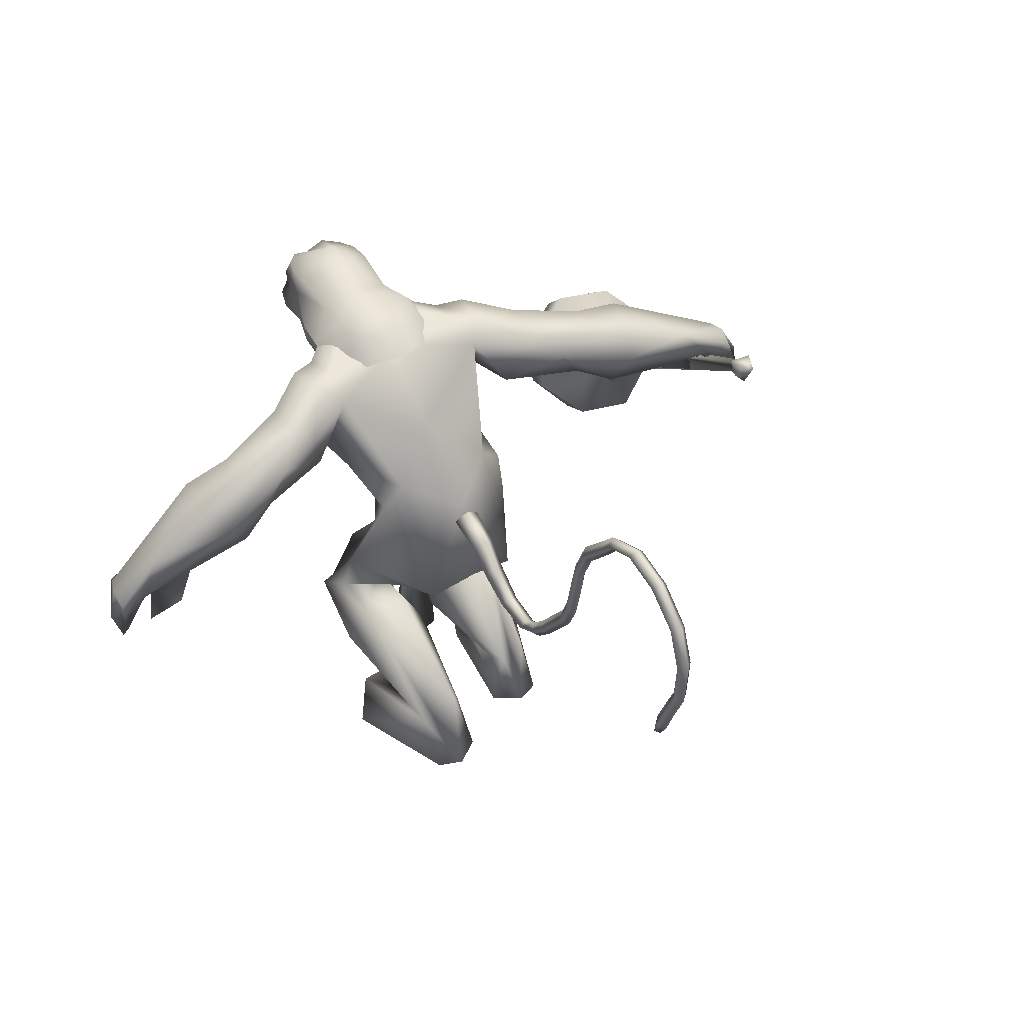
<metadata>
{"format":"obj","ext":"obj","renderer":"f3d","projection":"perspective","resolution":1024,"background":"white","views":[{"elev":46.6,"azim":-125.6,"up":"+Z"}]}
</metadata>
<code>
o body_mesh15-geometry.001
v -0.9635 -0.634 0.8964
v 0.806 -0.2316 1.094
v -0.727 -0.5224 0.8169
v 0.6569 -0.5896 2.059
v 0.611 -1.317 2.151
v 1.569 -0.6236 2.027
v 1.548 -1.256 2.115
v 1.996 -1.541 2.06
v 0.892 -1.687 1.477
v -1.255 -0.8312 -0.08952
v 0.5484 -0.7461 0.8146
v 1.783 -0.452 1.609
v 2.391 -0.678 2.541
v 2.1 -0.1609 2.383
v -0.3362 -1.023 3.477
v 0.1116 -0.2966 3.126
v -1.005 -0.6941 3.612
v -1.052 0.07183 3.795
v -0.7228 0.05691 5.243
v -0.9721 0.8533 3.668
v -0.05123 0.8329 5.598
v 0.01105 1.171 5.218
v -0.1733 -0.7696 5.585
v -0.1045 -1.135 5.255
v 0.3835 -1.574 3.822
v 2.306 -1.288 1.864
v 0.3434 -1.3 0.787
v -0.7026 -1.217 0.6334
v -0.2253 -1.018 0.7199
v -1.115 -1.207 -0.1196
v 0.5188 -1.934 -0.1199
v 0.7578 -0.7467 -0.1539
v 1.251 -1.262 -0.1928
v 1.275 -0.971 0.05926
v 1.213 -1.503 0.07624
v -0.03207 -0.6989 0.3501
v 0.4123 -1.098 4.508
v 0.8467 -0.5829 4.104
v 0.4687 -0.000589 3.347
v 0.7633 -0.02981 3.587
v 0.931 -0.04734 4.024
v 0.9532 -0.7693 4.973
v 1.439 -0.04757 4.763
v 0.9922 -1.202 5.48
v 0.3306 0.05801 6.333
v 1.106 1.19 5.396
v 1.529 1.58 6.056
v 0.8027 1.35 7.2
v 0.7426 1.932 6.215
v 0.6373 2.054 6.873
v 1.21 1.658 7.474
v 0.8415 2.352 7.108
v 1.874 1.658 7.243
v 1.974 1.266 7.212
v 1.336 1.266 7.436
v 2.676 0.3785 7.428
v 2.615 -0.007753 7.521
v 1.284 0.0457 7.399
v 0.6828 -1.203 7.259
v 1.394 -1.601 6.165
v 2.013 -1.253 5.871
v 1.017 0.7205 4.928
v 0.5405 1.062 4.418
v 0.8731 0.5017 4.032
v -0.3281 0.03853 3.283
v 0.03337 0.3778 3.128
v -0.3353 1.131 3.559
v 2.114 1.172 5.794
v 2.37 -0.02819 5.757
v 1.877 -1.536 6.424
v 2.363 0.0232 6.242
v 1.855 -1.806 6.91
v 2.357 -0.5389 6.596
v 1.886 -1.237 7.26
v 2.666 -0.3875 7.395
v 1.242 -1.158 7.495
v 2.946 -0.4379 6.899
v 2.88 0.01783 6.465
v 2.958 0.4449 6.927
v 3.107 0.453 6.574
v 3.385 0.4947 7.465
v 3.468 0.5248 7.303
v 3.041 0.1495 7.938
v 2.37 0.5704 6.615
v 2.003 1.488 6.332
v 1.38 2.136 5.951
v 1.667 2.474 6.182
v 0.5114 3.052 6.083
v 1.1 3.115 5.857
v 0.4901 3.585 5.576
v 0.4017 2.766 6.76
v 0.3082 4.001 6.105
v 0.6044 4.107 6.515
v 1.474 4.083 6.35
v 1.284 3.385 6.692
v 1.49 2.319 7.01
v 2.041 1.741 6.798
v 1.439 3.288 6.188
v 1.36 3.509 5.457
v 1.716 3.727 5.769
v 0.9101 4.498 4.981
v 0.9893 5.364 4.795
v 1.086 5.046 5.371
v 1.411 4.584 4.748
v 0.9941 5.77 4.814
v 1.301 5.759 4.922
v 1.563 5.635 4.882
v 1.787 4.998 4.926
v 0.7872 4.788 4.534
v 1.08 5.278 4.099
v 1.304 5.081 4.607
v 1.557 5.472 3.848
v 1.779 5.568 4.672
v 1.147 5.778 3.961
v 1.301 5.881 4.351
v 1.873 5.511 4.245
v 1.514 5.782 4.231
v 1.327 5.676 3.761
v 0.929 5.779 4.288
v 3.13 -0.3948 7.795
v 3.079 -0.4182 6.529
v 3.076 0.03928 6.245
v 3.408 0.2355 6.303
v 3.378 -0.2044 6.301
v 3.727 -0.4235 6.83
v 3.266 -0.5474 7.33
v 3.583 -0.1194 6.675
v 3.544 0.2151 6.534
v 3.746 0.4043 6.855
v 4.023 0.382 7.143
v 4.139 -0.01813 7.026
v 4.011 -0.4238 7.12
v 3.85 -0.01274 6.736
v 3.691 0.004682 6.441
v 3.389 -0.5317 7.412
v 0.52 -1.751 6.253
v 1.113 -2.258 6.062
v 0.9989 -1.495 7.504
v 0.3527 -2.165 7.087
v -0.05474 -2.544 6.798
v 0.05447 -2.944 6.17
v 1.311 -2.644 6.373
v 0.6604 -3.361 6.906
v 0.8784 -3.387 6.41
v 0.6437 -4.179 6.681
v -0.1676 -3.857 6.803
v -0.432 -3.749 6.371
v -0.1333 -3.573 5.762
v 1.11 -2.314 7.155
v 1.69 -1.648 7.324
v 0.6207 -3.196 6.021
v 0.7079 -3.826 5.677
v 0.9739 -4.075 6.049
v -0.1472 -5.165 5.984
v -0.07165 -4.718 5.38
v 0.4435 -5.041 5.226
v 0.5823 -5.165 5.609
v 0.0628 -5.99 5.685
v -0.218 -6.002 5.76
v -0.5198 -5.934 5.661
v -0.3953 -5.575 5.522
v -0.0867 -5.538 5.342
v 0.1611 -5.487 5.175
v 0.4166 -6.099 5.195
v 0.2638 -6.06 5.479
v -0.315 -6.264 5.247
v -0.4622 -6.221 4.843
v 0.1326 -5.732 4.634
v -0.004272 -6.14 4.64
v -0.2801 -6.245 4.622
v -0.09465 -6.281 5.102
v -0.6342 -6.059 5.157
v 1.26 0.6503 2.139
v 1.302 1.287 2.189
v 0.5216 1.612 3.739
v 1.991 1.192 1.707
v 2.167 0.5817 2.34
v 1.811 0.1121 2.322
v 1.406 0.4203 1.728
v 0.3396 0.6786 2.321
v 0.4005 0.2358 1.388
v -1.331 0.7332 1.102
v -1.244 0.5946 0.8894
v -1.578 0.5128 -0.07513
v -1.879 0.9639 -0.008441
v -1.664 1.316 -0.07796
v 0.1977 0.6524 -0.1572
v 0.09102 1.859 -0.1267
v 0.7449 1.11 -0.1977
v 0.7331 1.355 0.07063
v -1.192 1.281 0.6499
v 0.3523 1.413 2.355
v 0.5948 1.708 1.644
v 1.747 1.506 1.995
v 0.1849 0.7315 1.007
v 0.01752 1.297 0.9424
v -0.7177 1.029 0.7719
v -0.5901 0.6935 0.3468
v 0.7369 0.8189 0.05522
v -0.9349 -0.4185 -0.1155
v 0.9503 0.04205 4.707
v 0.8856 -0.2355 4.664
v 1.213 0.3361 0.3809
v 1.075 -0.4399 0.1913
v 0.7389 0.1305 4.705
v 0.8018 0.5477 0.3809
f 1 2 3
f 4 2 1
f 4 5 6
f 6 5 7
f 5 8 7
f 5 9 8
f 4 1 5
f 5 1 10
f 2 11 3
f 12 11 2
f 12 13 11
f 12 14 13
f 6 14 12
f 15 6 7
f 15 16 6
f 16 15 17
f 17 15 25
f 15 7 25
f 7 8 25
f 9 26 8
f 9 27 26
f 28 27 9
f 28 29 27
f 30 31 28
f 32 31 30
f 32 33 31
f 32 34 33
f 34 29 35
f 36 29 34
f 28 35 29
f 35 28 31
f 31 33 35
f 34 35 33
f 3 29 36
f 11 29 3
f 27 29 11
f 26 27 11
f 26 11 13
f 25 8 26
f 25 26 37
f 38 37 26
f 40 38 39
f 41 38 40
f 37 38 41
f 24 42 44
f 23 24 44
f 45 19 23
f 45 21 19
f 21 47 46
f 48 47 21
f 48 49 47
f 48 50 49
f 51 50 48
f 51 52 50
f 53 51 54
f 51 55 54
f 55 51 48
f 55 57 56
f 57 55 58
f 55 48 58
f 58 48 45
f 48 21 45
f 59 45 23
f 23 44 60
f 60 44 61
f 61 44 42
f 61 42 43
f 43 41 62
f 43 42 41
f 63 41 64
f 41 40 64
f 64 40 39
f 65 66 39
f 66 65 18
f 18 65 16
f 65 39 16
f 39 38 13
f 38 26 13
f 39 13 14
f 6 39 14
f 16 39 6
f 18 16 17
f 20 175 67
f 21 46 22
f 22 46 62
f 68 62 46
f 68 43 62
f 69 43 68
f 69 61 43
f 60 61 70
f 69 70 61
f 71 70 69
f 71 72 70
f 73 72 71
f 73 74 72
f 75 74 73
f 75 76 74
f 76 58 59
f 57 58 76
f 57 76 75
f 75 73 77
f 77 73 71
f 77 71 78
f 79 78 71
f 79 80 78
f 81 82 79
f 56 81 79
f 83 81 56
f 83 56 57
f 56 79 84
f 79 71 84
f 84 71 97
f 71 85 97
f 71 69 85
f 85 69 68
f 47 85 68
f 86 85 47
f 85 86 87
f 88 89 86
f 88 90 89
f 91 90 88
f 92 90 91
f 91 93 92
f 93 52 95
f 52 93 91
f 91 88 49
f 88 86 49
f 49 86 47
f 91 49 50
f 50 52 91
f 52 96 95
f 52 51 96
f 51 53 96
f 96 53 97
f 97 53 54
f 97 54 84
f 56 84 54
f 54 55 56
f 85 87 97
f 96 97 87
f 95 96 87
f 87 86 89
f 87 89 98
f 98 89 99
f 90 99 89
f 94 98 100
f 95 98 94
f 95 87 98
f 93 95 94
f 98 99 100
f 90 101 99
f 92 101 90
f 92 102 101
f 92 103 102
f 93 103 92
f 93 94 103
f 100 99 104
f 101 104 99
f 102 103 105
f 103 106 105
f 103 107 106
f 103 94 107
f 94 108 107
f 94 100 108
f 100 104 108
f 109 110 104
f 111 110 109
f 104 110 111
f 108 104 111
f 108 111 112
f 111 113 112
f 102 111 101
f 106 111 102
f 111 106 114
f 106 115 114
f 106 107 115
f 107 108 113
f 113 108 116
f 108 112 116
f 113 116 112
f 107 113 117
f 113 118 117
f 111 118 113
f 111 107 118
f 111 114 107
f 107 114 115
f 107 117 118
f 102 119 106
f 102 105 119
f 106 119 105
f 101 111 109
f 101 109 104
f 47 68 46
f 83 57 75
f 83 75 120
f 120 75 126
f 75 77 126
f 78 121 77
f 78 122 121
f 123 122 80
f 123 124 122
f 121 124 125
f 124 121 122
f 77 121 125
f 77 125 126
f 125 124 127
f 127 124 128
f 128 124 123
f 128 123 80
f 80 122 78
f 80 129 128
f 79 129 80
f 79 82 129
f 82 130 129
f 130 131 129
f 132 125 131
f 126 125 132
f 133 125 127
f 131 125 133
f 131 133 129
f 127 134 133
f 128 134 127
f 128 133 134
f 129 133 128
f 120 126 135
f 58 45 59
f 59 23 60
f 59 60 136
f 136 60 137
f 137 60 70
f 74 150 72
f 74 138 150
f 76 138 74
f 76 59 138
f 138 59 139
f 59 136 139
f 140 139 136
f 203 206 201
f 140 136 141
f 141 136 137
f 143 144 142
f 143 145 144
f 146 145 143
f 140 147 146
f 147 140 148
f 140 141 148
f 139 140 146
f 146 143 139
f 139 143 149
f 143 142 149
f 149 142 72
f 70 72 142
f 149 72 150
f 139 149 138
f 138 149 150
f 70 142 137
f 141 137 151
f 142 151 137
f 142 144 151
f 144 152 151
f 144 153 152
f 145 153 144
f 148 151 152
f 141 151 148
f 146 154 145
f 146 147 154
f 147 148 155
f 148 152 155
f 155 152 156
f 153 156 152
f 153 157 156
f 145 157 153
f 145 158 157
f 154 158 145
f 154 159 158
f 160 159 154
f 161 162 159
f 161 155 162
f 147 155 161
f 147 161 154
f 161 160 154
f 157 163 156
f 157 164 163
f 158 164 157
f 158 165 164
f 159 166 158
f 159 167 166
f 162 167 159
f 162 158 167
f 155 163 162
f 163 168 156
f 155 168 163
f 155 156 168
f 163 165 162
f 163 169 165
f 164 169 163
f 169 164 165
f 162 165 170
f 165 171 170
f 158 171 165
f 158 170 171
f 162 170 158
f 158 166 167
f 172 159 160
f 161 159 172
f 161 172 160
f 66 173 39
f 67 173 66
f 67 174 173
f 67 175 174
f 64 176 63
f 64 177 176
f 39 177 64
f 39 178 177
f 173 178 39
f 173 179 178
f 180 179 173
f 180 181 179
f 182 181 180
f 182 183 181
f 182 184 183
f 185 184 182
f 186 184 185
f 186 187 184
f 188 187 186
f 188 189 187
f 188 191 190
f 186 191 188
f 186 185 191
f 192 185 182
f 185 192 191
f 192 193 191
f 180 192 182
f 192 194 193
f 192 174 194
f 192 173 174
f 192 180 173
f 174 175 194
f 175 176 194
f 175 63 176
f 179 177 178
f 195 177 179
f 176 177 195
f 193 194 176
f 193 176 196
f 176 195 196
f 195 183 197
f 183 198 197
f 183 184 198
f 184 187 198
f 198 187 199
f 187 189 199
f 190 197 199
f 191 197 190
f 191 196 197
f 191 193 196
f 196 195 197
f 197 198 199
f 188 190 189
f 199 189 190
f 181 183 195
f 179 181 195
f 67 66 20
f 18 20 66
f 36 34 32
f 200 36 32
f 3 36 200
f 1 3 200
f 10 1 200
f 200 30 10
f 200 32 30
f 30 28 10
f 10 28 5
f 5 28 9
f 4 6 12
f 4 12 2
f 202 203 201
f 202 204 203
f 202 205 206
f 202 206 204
f 204 206 203
f 201 205 202
f 206 205 201
f 19 18 17
f 19 20 18
f 21 20 19
f 20 21 22
f 23 19 17
f 17 24 23
f 17 25 24
f 42 37 41
f 24 37 42
f 24 25 37
f 62 41 63
f 20 22 175
f 22 63 175
f 22 62 63
o Cylinder_Cylinder.001
v 3.402 -6.216 1.938
v -1.501 -5.627 5.863
v 3.302 -6.519 1.886
v -1.214 -5.597 5.957
v 3.429 -6.77 2.118
v 3.679 -6.496 2.366
v -1.282 -5.372 5.854
v 3.628 -6.213 2.222
v -1.573 -5.422 5.802
v -1.358 -5.673 6.129
v -1.286 -5.34 6.126
v -1.682 -5.397 6.111
v -1.696 -5.452 6.107
v -1.682 -5.499 6.136
v -1.649 -5.51 6.181
v -1.616 -5.479 6.215
v -1.603 -5.424 6.218
v -1.616 -5.378 6.189
v -1.521 -5.26 5.981
v 3.239 -6.351 1.576
v 3.328 -6.955 1.833
v 3.733 -6.96 2.358
v 3.955 -6.146 2.401
v 3.586 -5.919 1.898
v 3.57 -6.281 1.606
v 3.487 -6.721 1.622
v 3.756 -6.927 2.012
v 4.021 -6.56 2.259
v 3.841 -6.087 1.919
v 3.607 -7.536 1.204
v 4.764 -7.298 2.448
v 4.777 -5.539 1.989
v 3.438 -6.863 0.5281
v 4.262 -7.857 1.854
v 5.083 -6.365 2.491
v 4.232 -5.366 1.186
v 3.637 -5.907 0.6649
v 3.895 -7.749 0.8555
v 4.29 -6.983 0.05373
v 4.445 -7.719 0.516
v 4.995 -7.892 1.2
v 5.5 -7.41 1.791
v 5.736 -6.545 1.779
v 5.506 -5.794 1.377
v 5.011 -5.632 0.6486
v 4.438 -6.1 0.1118
v 5.137 -6.719 0.2977
v 5.194 -7.171 0.4847
v 5.5 -7.166 0.8713
v 5.572 -6.476 0.7883
v 5.339 -6.273 0.2105
v 5.077 -7.227 0.09821
v 5.632 -7.443 0.8783
v 5.914 -6.494 0.9758
v 5.554 -6.623 0.2351
v 5.453 -7.067 0.2262
v 5.725 -7.172 0.5981
v 5.826 -6.691 0.611
v 5.481 -6.861 -0.05772
v 5.564 -7.291 0.1573
v 5.877 -7.314 0.5495
v 6.062 -6.668 0.6203
v 5.769 -6.47 0.209
v 6.098 -6.987 0.06874
v 5.98 -7.088 0.1888
v 6.035 -6.834 0.2156
f 210 212 213
f 209 211 208
f 211 212 210
f 222 216 217
f 207 230 226
f 214 207 213
f 213 215 225
f 215 218 225
f 213 225 217
f 210 213 217
f 210 217 216
f 210 216 208
f 225 218 224
f 220 208 221
f 215 208 220
f 226 230 235
f 215 219 218
f 207 214 230
f 211 209 227
f 228 227 232
f 209 207 226
f 229 228 234
f 243 242 251
f 227 226 232
f 226 231 232
f 243 235 242
f 232 236 233
f 231 243 232
f 238 234 241
f 237 233 240
f 236 232 239
f 242 238 251
f 213 207 208
f 236 244 240
f 238 241 249
f 249 241 237
f 237 240 247
f 240 244 246
f 244 239 246
f 245 239 243
f 252 251 256
f 256 249 248
f 253 256 257
f 251 250 256
f 255 247 246
f 246 245 253
f 256 255 259
f 245 252 253
f 256 260 257
f 255 254 259
f 257 260 261
f 254 253 258
f 253 257 258
f 264 260 259
f 259 258 263
f 262 258 257
f 265 269 270
f 261 264 268
f 264 263 267
f 267 263 262
f 272 268 271
f 266 265 270
f 267 266 271
f 272 271 270
f 208 211 210
f 213 208 215
f 217 225 224
f 223 217 224
f 221 216 222
f 214 212 229
f 229 212 228
f 212 211 228
f 228 211 227
f 243 231 235
f 230 229 235
f 235 229 234
f 234 228 233
f 238 235 234
f 237 234 233
f 235 238 242
f 234 237 241
f 233 236 240
f 232 243 239
f 244 236 239
f 250 249 256
f 248 247 255
f 265 261 269
f 266 262 265
f 262 261 265
f 269 268 272
f 212 214 213
f 223 222 217
f 218 219 220
f 224 218 220
f 223 224 220
f 222 223 221
f 223 220 221
f 208 216 221
f 219 215 220
f 231 226 235
f 214 229 230
f 209 226 227
f 233 228 232
f 252 243 251
f 238 250 251
f 207 209 208
f 250 238 249
f 248 249 237
f 248 237 247
f 247 240 246
f 239 245 246
f 252 245 243
f 253 252 256
f 255 256 248
f 254 255 246
f 254 246 253
f 260 256 259
f 254 258 259
f 260 264 261
f 263 264 259
f 258 262 263
f 261 262 257
f 269 272 270
f 269 261 268
f 268 264 267
f 266 267 262
f 268 267 271
f 271 266 270
o tail_mesh15-geometry
v -0.8117 0.06471 4.945
v -1.648 0.1216 4.422
v -0.8301 0.2775 5.074
v -1.729 0.2955 4.55
v -0.9105 0.06697 5.262
v -1.834 0.1243 4.677
v -0.872 -0.1458 5.083
v -1.749 -0.04977 4.539
v -2.23 0.1606 4.107
v -2.251 0.31 4.251
v -2.288 0.1677 4.397
v -2.267 0.01823 4.255
v -3.219 0.2274 4.312
v -3.142 0.3499 4.419
v -3.081 0.233 4.528
v -3.153 0.1107 4.43
v -3.807 0.2791 5.079
v -3.7 0.3926 5.159
v -3.615 0.2673 5.239
v -3.718 0.1536 5.163
v -4.325 0.3331 6.014
v -4.198 0.4469 6.057
v -4.09 0.3218 6.103
v -4.212 0.2077 6.063
v -4.534 0.3689 7.096
v -4.425 0.4836 7.132
v -4.322 0.3586 7.178
v -4.438 0.2444 7.137
v -5.107 0.4251 8.105
v -5.027 0.539 8.185
v -4.953 0.4133 8.272
v -5.046 0.3001 8.187
v -5.887 0.4929 8.807
v -5.903 0.6104 8.916
v -5.939 0.4891 9.023
v -5.926 0.372 8.907
v -7.002 0.6207 8.427
v -7.09 0.7437 8.472
v -7.203 0.6284 8.508
v -7.109 0.5054 8.454
v -7.299 0.7317 7.341
v -7.388 0.8574 7.312
v -7.499 0.745 7.264
v -7.398 0.6188 7.292
v -7.001 0.7984 6.456
v -7.109 0.9251 6.423
v -7.224 0.8131 6.369
v -7.116 0.6864 6.402
v -6.988 0.8175 6.234
v -7.052 0.8924 6.215
v -7.12 0.8262 6.183
v -7.056 0.7513 6.202
v -4.745 0.392 7.655
v -4.67 0.2665 7.738
v -4.576 0.3798 7.82
v -4.651 0.5054 7.736
v -6.522 0.5565 8.728
v -6.559 0.4359 8.819
v -6.583 0.5536 8.933
v -6.535 0.6741 8.831
v -5.441 0.4528 8.559
v -5.383 0.3284 8.628
v -5.301 0.4422 8.713
v -5.362 0.5673 8.627
v -4.124 0.3088 5.531
v -4.034 0.1836 5.61
v -3.931 0.2977 5.682
v -4.018 0.4227 5.606
v -3.528 0.2536 4.681
v -3.445 0.1292 4.764
v -3.346 0.2439 4.84
v -3.428 0.3682 4.758
v -4.441 0.352 6.542
v -4.323 0.2264 6.588
v -4.203 0.3406 6.625
v -4.31 0.4656 6.582
v -7.274 0.6817 7.89
v -7.382 0.5665 7.918
v -7.483 0.6901 7.965
v -7.366 0.8048 7.938
v -7.138 0.7648 6.891
v -7.241 0.6523 6.834
v -7.349 0.7789 6.8
v -7.233 0.891 6.854
v -2.791 0.1914 4.066
v -2.815 0.06214 4.204
v -2.823 0.1983 4.331
v -2.801 0.3277 4.198
v -1.251 0.09296 4.722
v -1.371 0.2861 4.878
v -1.503 0.09503 5.016
v -1.389 -0.0981 4.865
f 361 274 362
f 362 276 363
f 274 280 281
f 364 280 274
f 363 278 280
f 273 275 279
f 357 358 288
f 280 278 284
f 278 276 282
f 276 274 281
f 341 342 292
f 358 359 287
f 359 360 287
f 360 357 286
f 337 338 296
f 342 343 291
f 343 344 291
f 344 341 290
f 345 346 300
f 338 339 295
f 339 340 295
f 340 337 294
f 325 326 304
f 346 347 299
f 347 348 299
f 348 345 298
f 333 334 308
f 326 327 303
f 327 328 303
f 328 325 302
f 329 330 312
f 334 335 307
f 335 336 307
f 336 333 306
f 349 350 316
f 330 331 311
f 331 332 311
f 332 329 310
f 353 354 320
f 350 351 315
f 351 352 315
f 352 349 314
f 317 320 324
f 354 355 319
f 355 356 319
f 356 353 318
f 322 321 323
f 320 319 323
f 319 318 323
f 318 317 322
f 297 300 326
f 300 299 327
f 299 298 327
f 298 297 328
f 305 308 330
f 308 307 331
f 307 306 331
f 306 305 332
f 301 304 334
f 304 303 335
f 303 302 335
f 302 301 336
f 289 292 338
f 292 291 339
f 291 290 339
f 290 289 340
f 285 288 342
f 288 287 343
f 287 286 343
f 286 285 344
f 293 296 346
f 296 295 347
f 295 294 347
f 294 293 348
f 309 312 350
f 312 311 351
f 311 310 351
f 310 309 352
f 313 316 354
f 316 315 355
f 315 314 355
f 314 313 356
f 281 284 358
f 284 283 359
f 283 282 359
f 282 281 360
f 273 361 362
f 275 362 363
f 279 364 273
f 277 363 279
f 274 276 362
f 276 278 363
f 280 284 281
f 361 364 274
f 364 363 280
f 275 277 279
f 285 357 288
f 278 283 284
f 283 278 282
f 282 276 281
f 289 341 292
f 288 358 287
f 360 286 287
f 357 285 286
f 293 337 296
f 292 342 291
f 344 290 291
f 341 289 290
f 297 345 300
f 296 338 295
f 340 294 295
f 337 293 294
f 301 325 304
f 300 346 299
f 348 298 299
f 345 297 298
f 305 333 308
f 304 326 303
f 328 302 303
f 325 301 302
f 309 329 312
f 308 334 307
f 336 306 307
f 333 305 306
f 313 349 316
f 312 330 311
f 332 310 311
f 329 309 310
f 317 353 320
f 316 350 315
f 352 314 315
f 349 313 314
f 321 317 324
f 320 354 319
f 356 318 319
f 353 317 318
f 321 324 323
f 324 320 323
f 318 322 323
f 317 321 322
f 325 297 326
f 326 300 327
f 298 328 327
f 297 325 328
f 329 305 330
f 330 308 331
f 306 332 331
f 305 329 332
f 333 301 334
f 334 304 335
f 302 336 335
f 301 333 336
f 337 289 338
f 338 292 339
f 290 340 339
f 289 337 340
f 341 285 342
f 342 288 343
f 286 344 343
f 285 341 344
f 345 293 346
f 346 296 347
f 294 348 347
f 293 345 348
f 349 309 350
f 350 312 351
f 310 352 351
f 309 349 352
f 353 313 354
f 354 316 355
f 314 356 355
f 313 353 356
f 357 281 358
f 358 284 359
f 282 360 359
f 281 357 360
f 275 273 362
f 277 275 363
f 364 361 273
f 363 364 279
o hair_mesh18-geometry
v 3.219 -0.6459 7.766
v 3.289 -0.7186 7.484
v 3.557 -0.6365 7.737
v 2.525 -0.5976 7.593
v 2.803 -0.8664 7.105
v 2.229 -0.9948 7.226
v 1.975 -0.6653 7.694
v 1.632 -0.9584 7.204
v 1.475 -0.7003 7.503
v 1.185 -0.6757 7.302
v 0.8704 0.02026 7.538
v 1.327 0.1351 7.783
v 1.501 0.7189 7.545
v 1.997 0.6511 7.733
v 1.668 0.9885 7.262
v 2.262 0.9989 7.285
v 2.543 0.5707 7.627
v 2.416 0.1091 7.836
v 1.89 -0.01027 7.877
v 3.014 -0.112 8.039
v 3.238 0.5896 7.802
v 3.472 -0.1381 8.034
v 3.575 0.5724 7.772
v 3.872 0.4487 7.709
v 3.989 0.2985 7.72
v 3.997 0.07694 7.643
v 4.016 -0.2856 7.731
v 3.857 -0.5297 7.681
v 3.614 -0.6498 7.451
v 3.36 -0.654 7.068
v 3.724 -0.6122 7.205
v 3.744 -0.6954 6.845
v 3.325 -0.7766 6.819
v 2.692 -0.6081 6.592
v 2.8 -0.6854 6.423
v 2.389 -0.7782 6.043
v 2.804 -0.5385 6.397
v 3.275 -0.4482 6.622
v 3.689 -0.4375 6.739
v 3.949 -0.413 6.834
v 4.04 -0.592 6.911
v 4.018 -0.4114 7.139
v 3.942 -0.542 7.406
v 4.111 -0.2489 7.422
v 4.162 0.1104 7.089
v 4.095 0.2946 7.41
v 3.948 0.5256 7.448
v 3.633 0.6004 7.487
v 3.742 0.5738 7.239
v 4.03 0.3688 7.162
v 4.227 0.2897 7.121
v 4.109 -0.01741 6.939
v 4.219 -0.2478 7.105
v 4.195 -0.2918 6.915
v 4.204 0.2573 6.93
v 3.961 0.3897 6.858
v 4.057 0.5724 6.945
v 3.764 0.6766 6.884
v 3.674 0.4577 6.765
v 3.289 0.4557 6.648
v 3.346 0.6544 6.86
v 3.38 0.6334 7.105
v 3.309 0.6763 7.524
v 2.829 0.8589 7.154
v 2.946 0.5628 6.809
v 3.052 0.7202 6.634
v 3.05 0.486 6.596
v 2.711 0.6266 6.309
v 1.211 0.717 7.343
f 365 366 367
f 368 366 365
f 368 369 366
f 368 370 369
f 371 370 368
f 371 372 370
f 373 372 371
f 374 372 373
f 373 375 374
f 376 375 373
f 376 377 375
f 378 377 376
f 377 378 379
f 378 380 379
f 378 381 380
f 378 382 381
f 382 378 383
f 383 378 376
f 383 376 371
f 371 376 373
f 382 383 371
f 382 371 368
f 384 382 368
f 384 381 382
f 384 385 381
f 386 385 384
f 385 386 387
f 387 386 388
f 388 386 389
f 389 386 390
f 390 386 391
f 386 392 391
f 386 367 392
f 386 365 367
f 386 384 365
f 384 368 365
f 367 393 392
f 367 366 393
f 366 394 393
f 369 394 366
f 393 394 395
f 394 396 395
f 394 397 396
f 398 397 394
f 398 399 397
f 398 400 399
f 399 400 401
f 402 399 401
f 397 399 402
f 396 397 402
f 396 402 403
f 404 396 403
f 405 396 404
f 395 396 405
f 406 395 405
f 395 406 407
f 408 407 406
f 408 391 407
f 390 391 408
f 409 390 408
f 410 390 409
f 389 390 410
f 411 389 410
f 411 388 389
f 388 411 412
f 412 411 413
f 411 414 413
f 411 410 414
f 410 415 414
f 410 409 415
f 415 409 416
f 417 416 409
f 417 418 416
f 417 405 418
f 417 406 405
f 408 406 417
f 409 408 417
f 418 405 404
f 418 404 416
f 415 416 419
f 419 416 420
f 419 420 421
f 421 420 422
f 420 423 422
f 422 423 424
f 425 422 424
f 426 422 425
f 426 413 422
f 412 413 426
f 427 412 426
f 387 412 427
f 387 388 412
f 385 387 427
f 381 385 427
f 381 427 428
f 428 427 426
f 381 428 380
f 413 421 422
f 413 414 421
f 414 415 421
f 415 419 421
f 429 426 425
f 429 425 430
f 425 424 430
f 424 431 430
f 430 431 432
f 429 430 432
f 391 392 407
f 392 393 407
f 393 395 407
f 433 377 379
f 377 433 375

</code>
